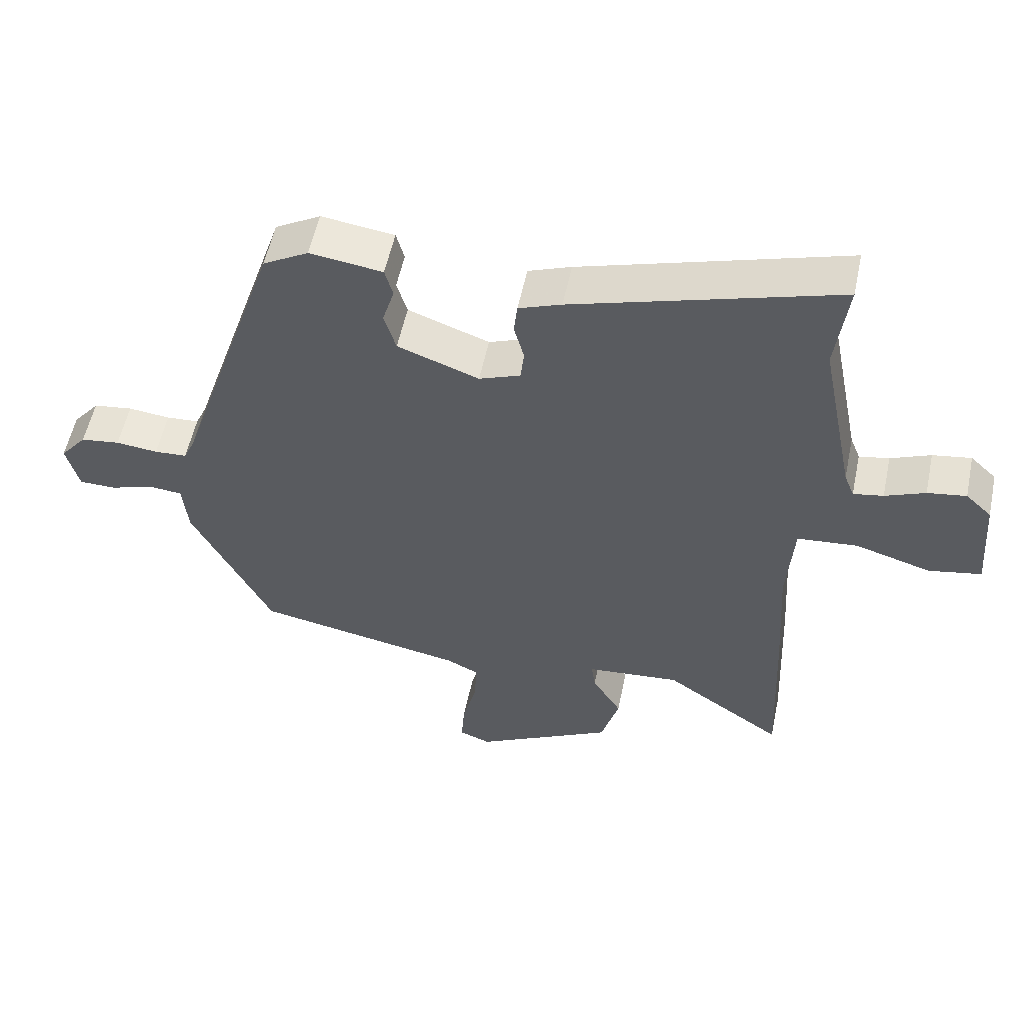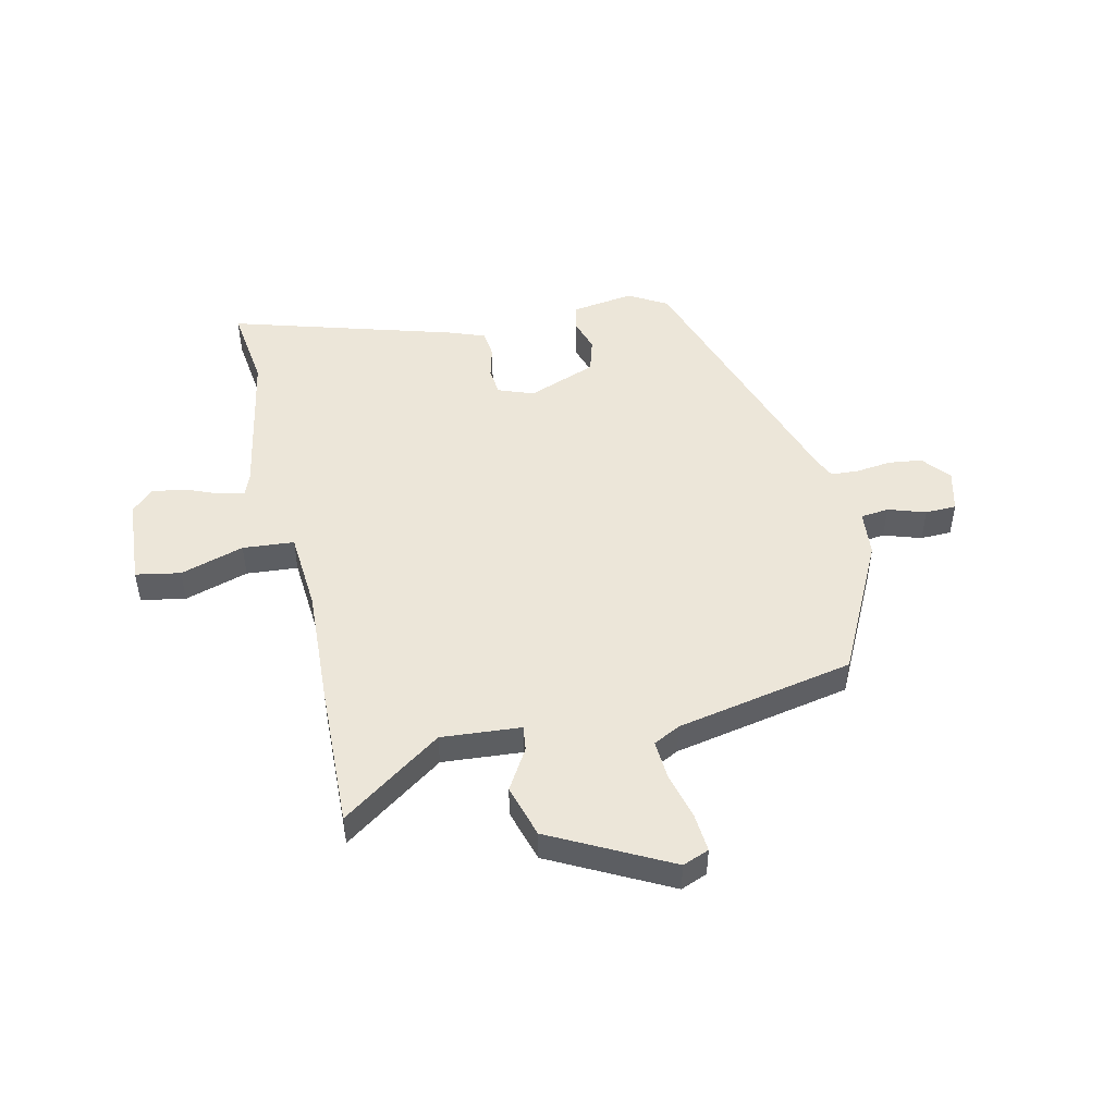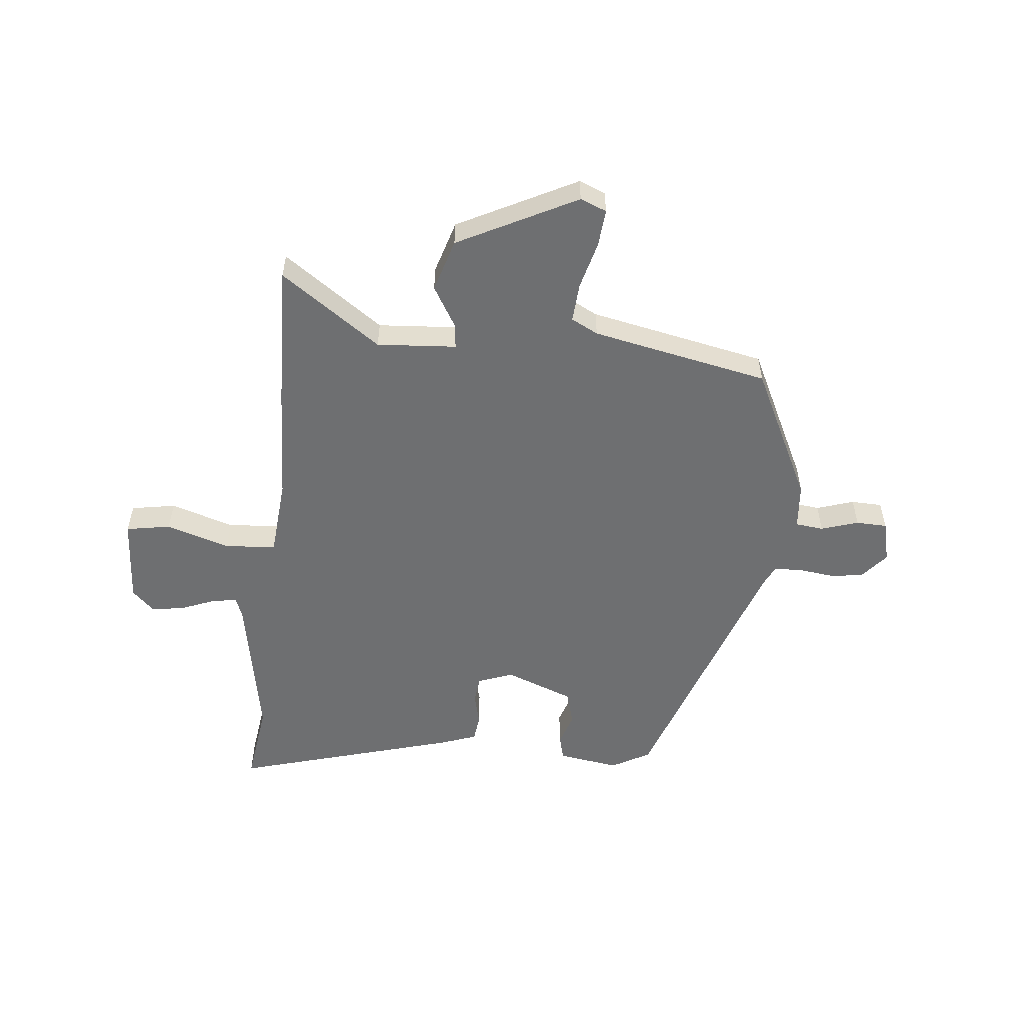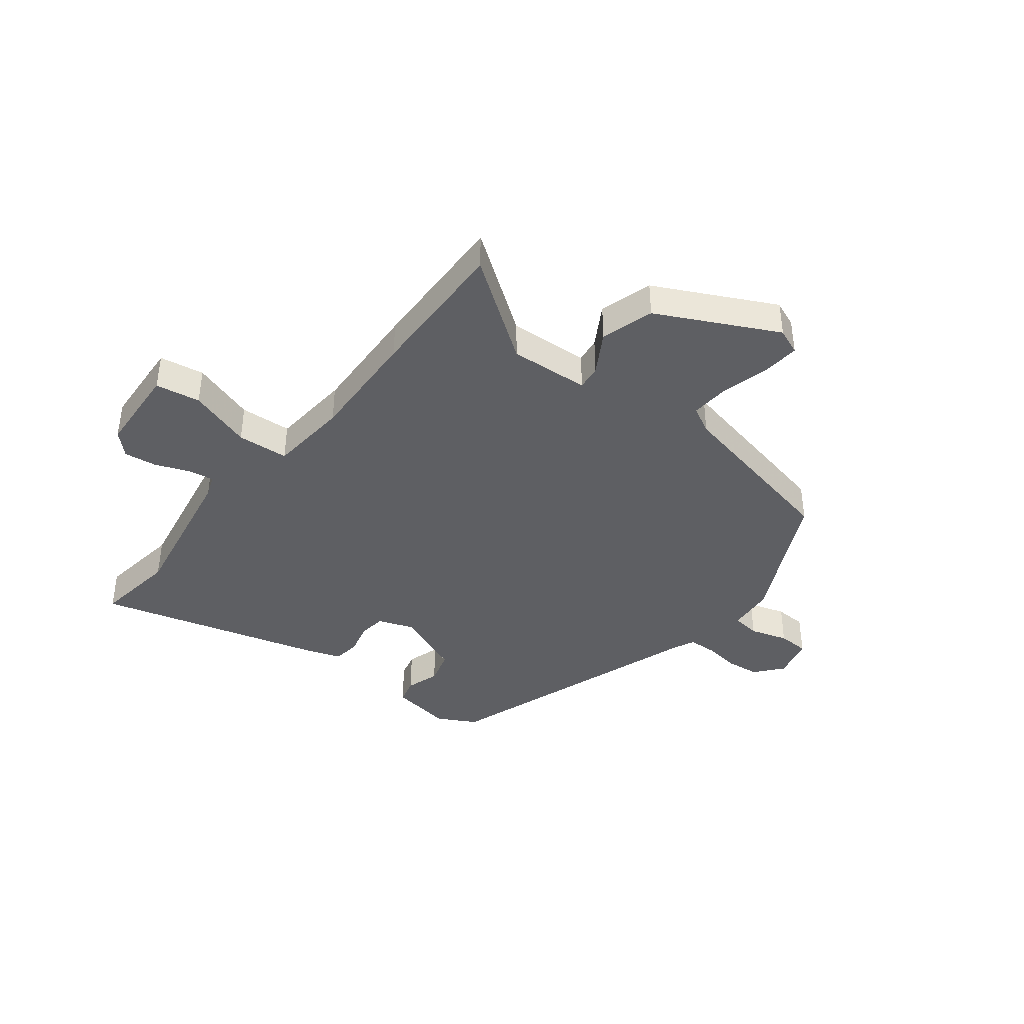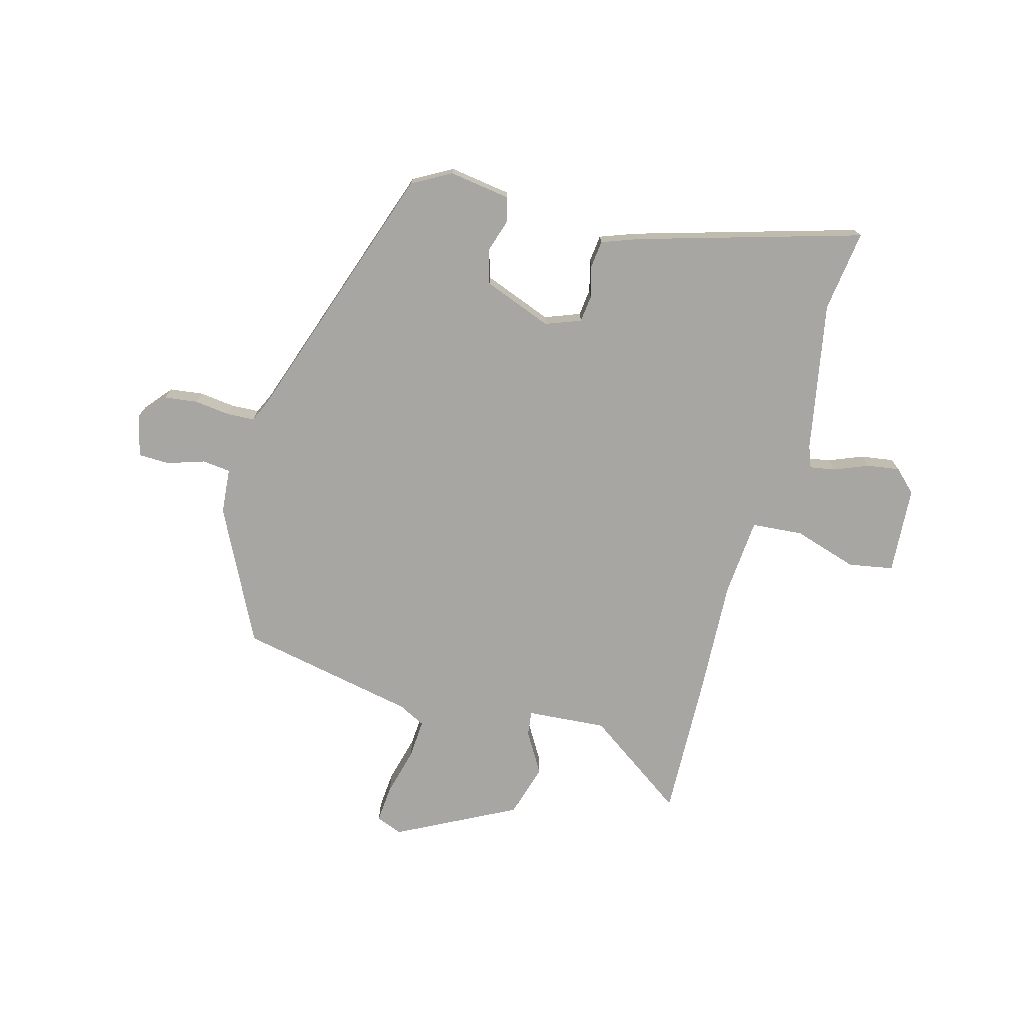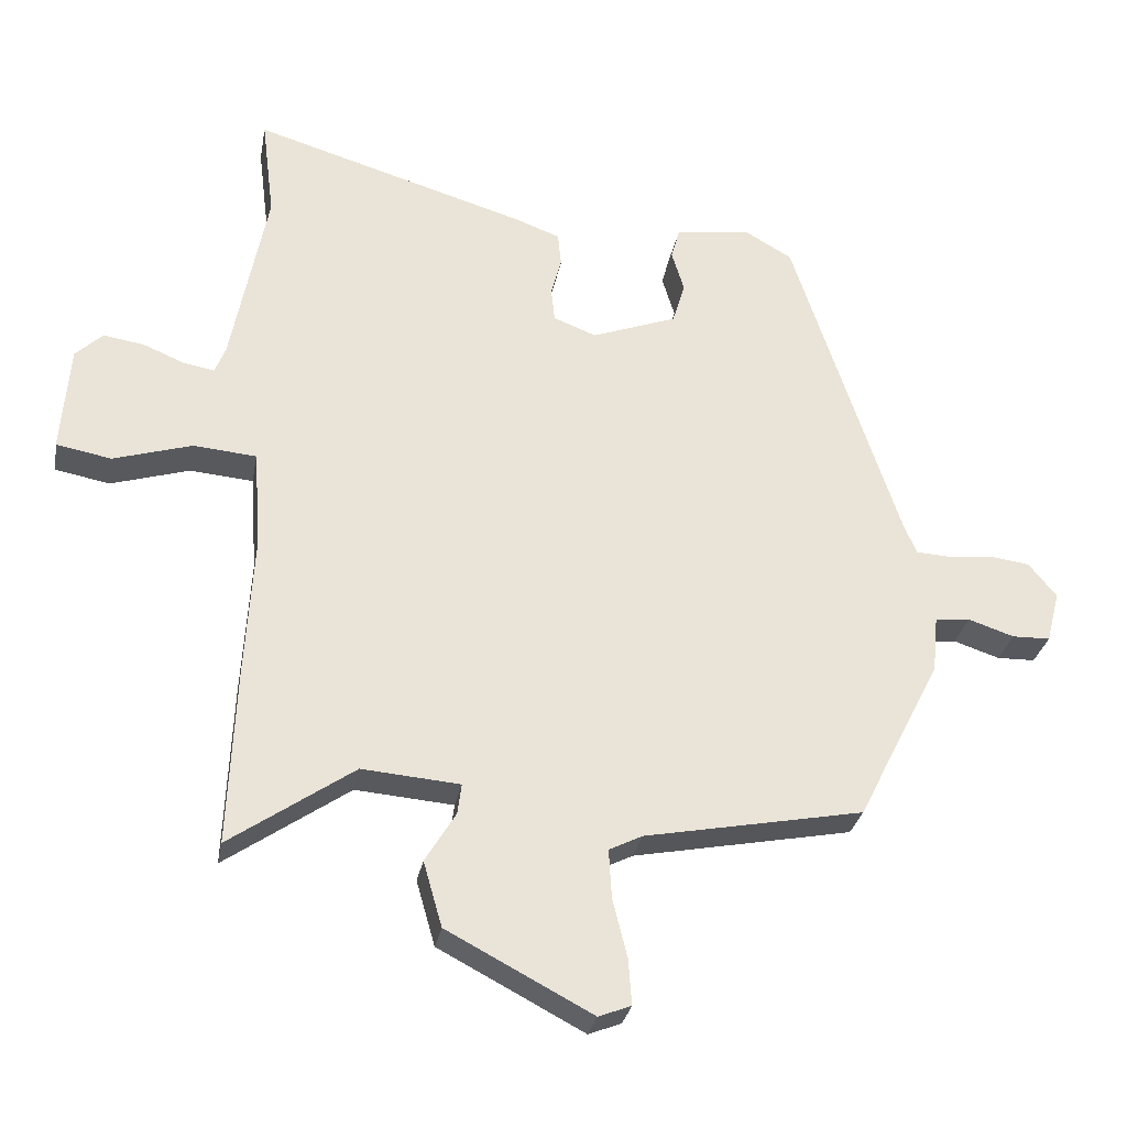
<metadata>
{"format":"obj","ext":"obj","renderer":"f3d","projection":"perspective","resolution":1024,"background":"white","views":[{"elev":55.3,"azim":11.8,"up":"+Z"},{"elev":49.0,"azim":166.8,"up":"+Y"},{"elev":-54.6,"azim":173.4,"up":"+Y"},{"elev":-40.8,"azim":140.9,"up":"+Y"},{"elev":-74.0,"azim":-15.8,"up":"+Y"},{"elev":-29.2,"azim":169.8,"up":"+Z"}]}
</metadata>
<code>
v -0.382 0.07 -0.488
v -0.502 0.07 -0.252
v -0.51 0.07 -0.171
v -0.56 0.07 -0.166
v -0.626 0.07 -0.188
v -0.681 0.07 -0.187
v -0.7 0.07 -0.113
v -0.66 0.07 -0.064
v -0.601 0.07 -0.056
v -0.538 0.07 -0.063
v -0.489 0.07 -0.06
v -0.472 0.07 -0.022
v -0.316 0.07 0.452
v -0.248 0.07 0.491
v -0.139 0.07 0.476
v -0.127 0.07 0.432
v -0.145 0.07 0.373
v -0.127 0.07 0.313
v -0.005 0.07 0.268
v 0.057 0.07 0.292
v 0.062 0.07 0.34
v 0.047 0.07 0.396
v 0.052 0.07 0.444
v 0.116 0.07 0.468
v 0.511 0.07 0.587
v 0.493 0.07 0.442
v 0.545 0.07 0.177
v 0.56 0.07 0.139
v 0.605 0.07 0.147
v 0.665 0.07 0.172
v 0.723 0.07 0.181
v 0.762 0.07 0.144
v 0.774 0.07 -0.011
v 0.695 0.07 -0.026
v 0.582 0.07 0.008
v 0.491 0.07 0
v 0.481 0.07 -0.141
v 0.493 0.07 -0.343
v 0.504 0.07 -0.602
v 0.325 0.07 -0.479
v 0.184 0.07 -0.491
v 0.19 0.07 -0.535
v 0.234 0.07 -0.607
v 0.207 0.07 -0.701
v -0.002 0.07 -0.811
v -0.049 0.07 -0.793
v -0.044 0.07 -0.726
v -0.023 0.07 -0.642
v -0.019 0.07 -0.572
v -0.067 0.07 -0.548
v -0.382 0 -0.488
v -0.502 0 -0.252
v -0.51 0 -0.171
v -0.56 0 -0.166
v -0.626 0 -0.188
v -0.681 0 -0.187
v -0.7 0 -0.113
v -0.66 0 -0.064
v -0.601 0 -0.056
v -0.538 0 -0.063
v -0.489 0 -0.06
v -0.472 0 -0.022
v -0.316 0 0.452
v -0.248 0 0.491
v -0.139 0 0.476
v -0.127 0 0.432
v -0.145 0 0.373
v -0.127 0 0.313
v -0.005 0 0.268
v 0.057 0 0.292
v 0.062 0 0.34
v 0.047 0 0.396
v 0.052 0 0.444
v 0.116 0 0.468
v 0.511 0 0.587
v 0.493 0 0.442
v 0.545 0 0.177
v 0.56 0 0.139
v 0.605 0 0.147
v 0.665 0 0.172
v 0.723 0 0.181
v 0.762 0 0.144
v 0.774 0 -0.011
v 0.695 0 -0.026
v 0.582 0 0.008
v 0.491 0 0
v 0.481 0 -0.141
v 0.493 0 -0.343
v 0.504 0 -0.602
v 0.325 0 -0.479
v 0.184 0 -0.491
v 0.19 0 -0.535
v 0.234 0 -0.607
v 0.207 0 -0.701
v -0.002 0 -0.811
v -0.049 0 -0.793
v -0.044 0 -0.726
v -0.023 0 -0.642
v -0.019 0 -0.572
v -0.067 0 -0.548
f 46 47 48
f 45 46 48
f 44 45 48
f 43 44 48
f 42 43 48
f 41 42 48 49
f 37 38 39 40
f 36 37 40 41
f 33 34 35
f 32 33 35
f 31 32 35
f 30 31 35
f 29 30 35
f 28 29 35 36
f 41 49 50
f 36 41 50
f 28 36 50
f 27 28 50
f 24 25 26
f 23 24 26
f 22 23 26
f 21 22 26
f 15 16 17
f 14 15 17
f 13 14 17
f 12 13 17
f 11 12 17 18
f 8 9 10
f 7 8 10
f 6 7 10
f 5 6 10
f 4 5 10
f 3 4 10 11
f 11 18 19
f 3 11 19
f 2 3 19
f 2 19 20
f 1 2 20
f 50 1 20
f 27 50 20
f 20 21 26 27
f 98 97 96
f 98 96 95
f 98 95 94
f 98 94 93
f 98 93 92
f 99 98 92 91
f 90 89 88 87
f 91 90 87 86
f 85 84 83
f 85 83 82
f 85 82 81
f 85 81 80
f 85 80 79
f 86 85 79 78
f 100 99 91
f 100 91 86
f 100 86 78
f 100 78 77
f 76 75 74
f 76 74 73
f 76 73 72
f 76 72 71
f 67 66 65
f 67 65 64
f 67 64 63
f 67 63 62
f 68 67 62 61
f 60 59 58
f 60 58 57
f 60 57 56
f 60 56 55
f 60 55 54
f 61 60 54 53
f 69 68 61
f 69 61 53
f 69 53 52
f 70 69 52
f 70 52 51
f 70 51 100
f 70 100 77
f 77 76 71 70
f 1 51 52 2
f 2 52 53 3
f 3 53 54 4
f 4 54 55 5
f 5 55 56 6
f 6 56 57 7
f 7 57 58 8
f 8 58 59 9
f 9 59 60 10
f 10 60 61 11
f 11 61 62 12
f 12 62 63 13
f 13 63 64 14
f 14 64 65 15
f 15 65 66 16
f 16 66 67 17
f 17 67 68 18
f 18 68 69 19
f 19 69 70 20
f 20 70 71 21
f 21 71 72 22
f 22 72 73 23
f 23 73 74 24
f 24 74 75 25
f 25 75 76 26
f 26 76 77 27
f 27 77 78 28
f 28 78 79 29
f 29 79 80 30
f 30 80 81 31
f 31 81 82 32
f 32 82 83 33
f 33 83 84 34
f 34 84 85 35
f 35 85 86 36
f 36 86 87 37
f 37 87 88 38
f 38 88 89 39
f 39 89 90 40
f 40 90 91 41
f 41 91 92 42
f 42 92 93 43
f 43 93 94 44
f 44 94 95 45
f 45 95 96 46
f 46 96 97 47
f 47 97 98 48
f 48 98 99 49
f 49 99 100 50
f 50 100 51 1

</code>
